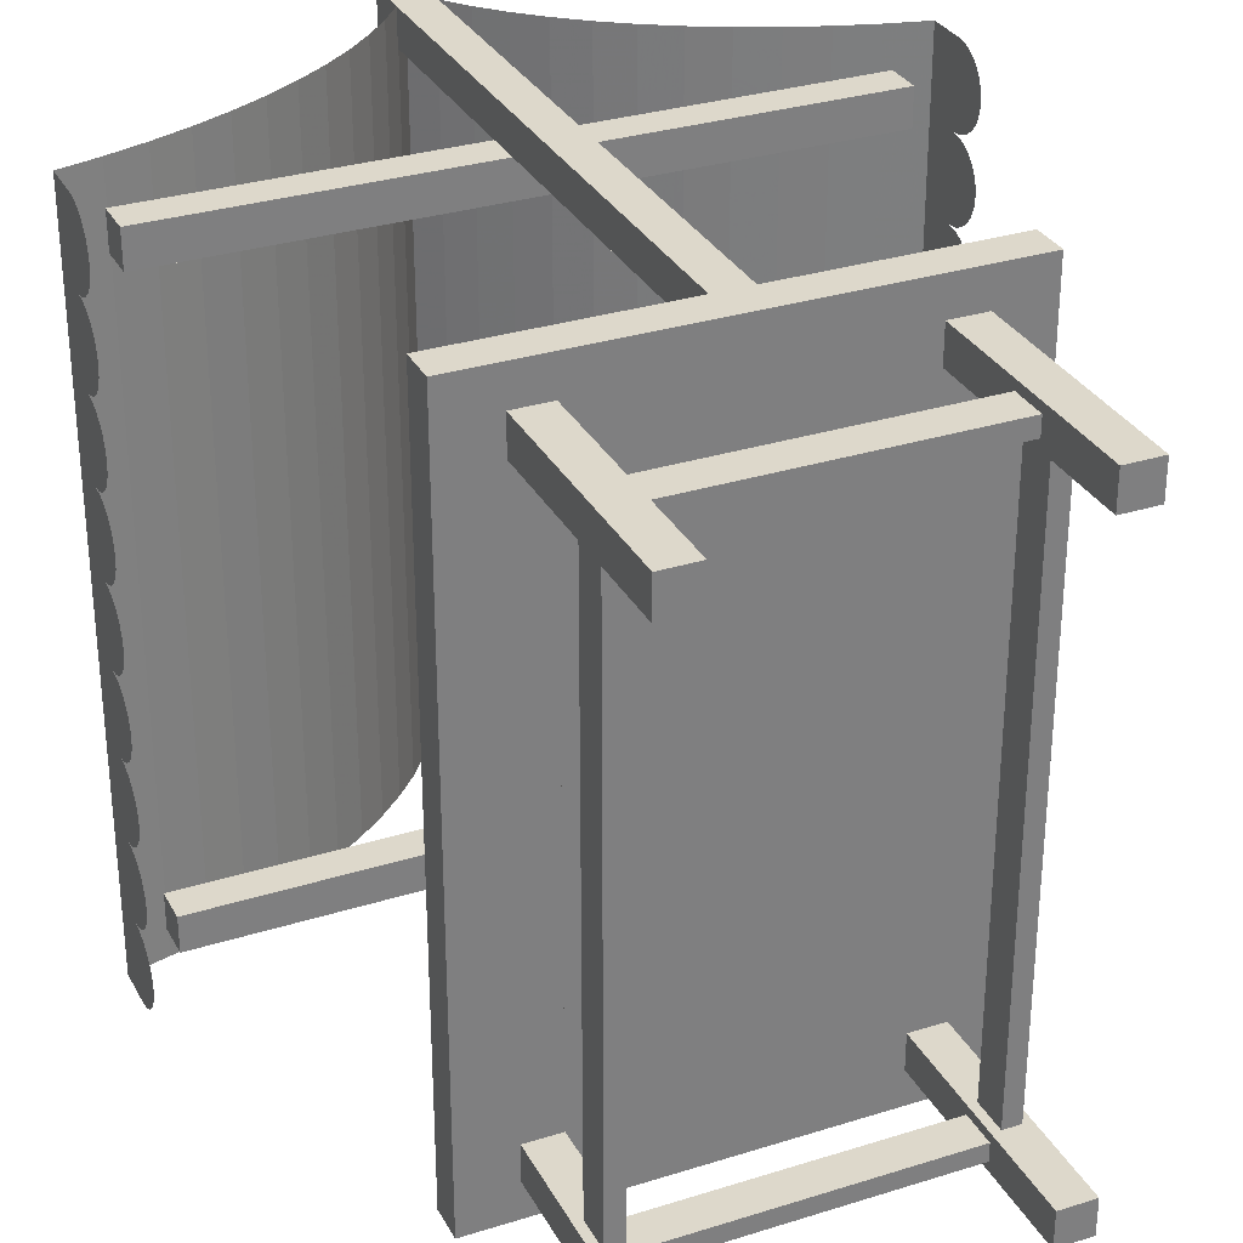
<metadata>
{"format":"obj","ext":"obj","renderer":"f3d","projection":"perspective","resolution":1024,"background":"white","views":[{"elev":31.1,"azim":-24.2,"up":"+Z"}]}
</metadata>
<code>
v 0.7021 0.2551 0.8234
v 0.7021 0 0.8234
v 0.7021 0.2551 0.8638
v 0.7021 0 0.8638
v 0.7627 0.2955 0.09579
v 0.7627 0.2551 0.09579
v 0.7627 0.2955 0.9042
v 0.7627 0.2551 0.9042
v 0.6617 0 0.8638
v 0.6617 0 0.8234
v 0.6617 0 0.8315
v 0.3383 0 0.8638
v 0.2979 0 0.8638
v 0.3383 0.2551 0.8638
v 0.2979 0.2551 0.8638
v 0.7021 0 0.1362
v 0.7021 0.2551 0.1362
v 0.6617 0 0.1362
v 0.6617 0.2551 0.1362
v 0.2373 0.2551 0.9042
v 0.6617 0.2551 0.8638
v 0.6617 0.2551 0.8234
v 0.6617 0.2551 0.1766
v 0.2979 0.2551 0.8234
v 0.2979 0.2551 0.1766
v 0.2979 0.2551 0.1362
v 0.2373 0.2551 0.09579
v 0.7021 0.2551 0.1766
v 0.3383 0.2551 0.1362
v 0.3383 0.2551 0.8315
v 0.3383 0.2551 0.8234
v 0.3383 0.2551 0.1766
v 0.3383 0.2551 0.1686
v 0.4798 0.2955 0.9042
v 0.2373 0.2955 0.9042
v 0.5202 0.2955 0.9042
v 0.5202 0.9486 0.9042
v 0.4798 0.9486 0.9042
v 0.5202 1 0.9042
v 0.4798 1 0.9042
v 0.6617 0.1073 0.8335
v 0.6617 0.1073 0.8537
v 0.6617 0.1477 0.8537
v 0.6617 0.1477 0.8335
v 0.2979 0 0.8234
v 0.308 0.1073 0.8234
v 0.308 0.1477 0.8234
v 0.3282 0.1477 0.8234
v 0.3282 0.1073 0.8234
v 0.3383 0 0.8234
v 0.3383 0 0.1766
v 0.3383 0 0.1362
v 0.2979 0 0.1766
v 0.2979 0 0.1362
v 0.3282 0.1477 0.1766
v 0.3282 0.1073 0.1766
v 0.6718 0.1073 0.8234
v 0.6718 0.1477 0.8234
v 0.692 0.1477 0.8234
v 0.692 0.1073 0.8234
v 0.3383 0.1477 0.1463
v 0.3383 0.1477 0.1665
v 0.3383 0.1073 0.1665
v 0.3383 0.1073 0.1463
v 0.308 0.1477 0.1766
v 0.308 0.1073 0.1766
v 0.2373 0.2955 0.09579
v 0.692 0.1477 0.1766
v 0.692 0.1073 0.1766
v 0.7021 0 0.1766
v 0.6617 0 0.1766
v 0.6617 0 0.1686
v 0.6718 0.1477 0.1766
v 0.6718 0.1073 0.1766
v 0.4798 0.2955 0.09579
v 0.5202 0.2955 0.09579
v 0.5202 0.9486 0.09579
v 0.4798 0.9486 0.09579
v 0.4798 1 0.09579
v 0.5202 1 0.09579
v 0.3383 0.1477 0.8335
v 0.3383 0.1477 0.8537
v 0.3383 0.1073 0.8537
v 0.3383 0.1073 0.8335
v 0.6617 0.1073 0.1463
v 0.6617 0.1073 0.1665
v 0.6617 0.1477 0.1665
v 0.6617 0.1477 0.1463
v 0.5202 0.9486 0.8638
v 0.5202 0.7195 0.8638
v 0.5202 0.6791 0.8638
v 0.5202 0.2955 0.8638
v 0.5202 1 0.8638
v 0.4798 0.2955 0.1362
v 0.4798 0.9486 0.1362
v 0.4798 0.6791 0.1362
v 0.4798 0.7195 0.1362
v 0.4798 1 0.1362
v 0.8638 0.6791 0.1766
v 0.8638 0.6791 0.1362
v 0.1362 0.6791 0.1766
v 0.5202 0.6791 0.1362
v 0.1362 0.6791 0.1362
v 0.5202 0.7195 0.1362
v 0.5202 0.9486 0.1362
v 0.5192 0.9499 0.1362
v 0.4808 0.9499 0.1362
v 0.5 0.9795 0.1362
v 0.5202 1 0.1362
v 0.5202 0.2955 0.1362
v 0.4798 0.2955 0.8638
v 0.4798 0.6791 0.8638
v 0.4798 0.7195 0.8638
v 0.4798 0.9486 0.8638
v 0.4798 1 0.8638
v 0.8638 0.6791 0.8638
v 0.8638 0.6791 0.8234
v 0.1362 0.6791 0.8234
v 0.1362 0.6791 0.8638
v 0.8638 0.7195 0.8234
v 0.8638 0.7195 0.8638
v 0.1362 0.7195 0.8234
v 0.1362 0.7195 0.8638
v 0.4808 0.9499 0.8638
v 0.5192 0.9499 0.8638
v 0.5 0.9795 0.8638
v 0.8638 0.7195 0.1766
v 0.1362 0.7195 0.1766
v 0.8638 0.7195 0.1362
v 0.1362 0.7195 0.1362
v 0.8157 0.7449 0.09579
v 0.8157 0.7449 0.9042
v 0.7738 0.7608 0.09579
v 0.7738 0.7608 0.9042
v 0.8593 0.7311 0.09579
v 0.8593 0.7311 0.9042
v 0.3739 0.843 0.09579
v 0.3739 0.843 0.9042
v 0.3404 0.8198 0.09579
v 0.3404 0.8198 0.9042
v 0.4331 0.8939 0.09579
v 0.4585 0.9213 0.09579
v 0.4331 0.8939 0.9042
v 0.4585 0.9213 0.9042
v 0.1407 0.7311 0.09579
v 0.1407 0.7311 0.9042
v 0.09579 0.7195 0.09579
v 0.09579 0.7195 0.9042
v 0.4049 0.8677 0.09579
v 0.4049 0.8677 0.9042
v 0.5415 0.9213 0.9042
v 0.5415 0.9213 0.09579
v 0.3045 0.7983 0.09579
v 0.3045 0.7983 0.9042
v 0.6261 0.843 0.09579
v 0.6261 0.843 0.9042
v 0.5951 0.8677 0.09579
v 0.5951 0.8677 0.9042
v 0.2663 0.7786 0.09579
v 0.2663 0.7786 0.9042
v 0.1842 0.7449 0.09579
v 0.1842 0.7449 0.9042
v 0.6955 0.7983 0.09579
v 0.6955 0.7983 0.9042
v 0.6596 0.8198 0.09579
v 0.6596 0.8198 0.9042
v 0.5669 0.8939 0.09579
v 0.5669 0.8939 0.9042
v 0.9042 0.7195 0.09579
v 0.9042 0.7195 0.9042
v 0.2262 0.7608 0.09579
v 0.2262 0.7608 0.9042
v 0.7337 0.7786 0.09579
v 0.7337 0.7786 0.9042
v 0.09579 0.675 0.09579
v 0.09579 0.6973 0.09579
v 0.09579 0.6635 0.09732
v 0.09579 0.675 0.1856
v 0.09579 0.6528 0.1018
v 0.09579 0.6436 0.109
v 0.09579 0.6365 0.1182
v 0.09579 0.6321 0.1291
v 0.09579 0.6306 0.1407
v 0.09579 0.6321 0.1523
v 0.09579 0.6365 0.1632
v 0.09579 0.6436 0.1725
v 0.09579 0.6528 0.1796
v 0.09579 0.6635 0.1841
v 0.09579 0.675 0.2754
v 0.09579 0.6635 0.1872
v 0.09579 0.6528 0.1916
v 0.09579 0.6436 0.1988
v 0.09579 0.6365 0.2081
v 0.09579 0.6321 0.2189
v 0.09579 0.6306 0.2305
v 0.09579 0.6321 0.2422
v 0.09579 0.6365 0.253
v 0.09579 0.6436 0.2623
v 0.09579 0.6528 0.2694
v 0.09579 0.6635 0.2739
v 0.09579 0.675 0.3653
v 0.09579 0.6635 0.277
v 0.09579 0.6528 0.2815
v 0.09579 0.6436 0.2886
v 0.09579 0.6365 0.2979
v 0.09579 0.6321 0.3087
v 0.09579 0.6306 0.3204
v 0.09579 0.6321 0.332
v 0.09579 0.6365 0.3428
v 0.09579 0.6436 0.3521
v 0.09579 0.6528 0.3593
v 0.09579 0.6635 0.3637
v 0.09579 0.675 0.4551
v 0.09579 0.6635 0.3668
v 0.09579 0.6528 0.3713
v 0.09579 0.6436 0.3784
v 0.09579 0.6365 0.3877
v 0.09579 0.6321 0.3986
v 0.09579 0.6306 0.4102
v 0.09579 0.6321 0.4218
v 0.09579 0.6365 0.4326
v 0.09579 0.6436 0.4419
v 0.09579 0.6528 0.4491
v 0.09579 0.6635 0.4536
v 0.09579 0.675 0.5449
v 0.09579 0.6635 0.4566
v 0.09579 0.6528 0.4611
v 0.09579 0.6436 0.4682
v 0.09579 0.6365 0.4775
v 0.09579 0.6321 0.4884
v 0.09579 0.6306 0.5
v 0.09579 0.6321 0.5116
v 0.09579 0.6365 0.5225
v 0.09579 0.6436 0.5318
v 0.09579 0.6528 0.5389
v 0.09579 0.6635 0.5434
v 0.09579 0.6635 0.5464
v 0.09579 0.675 0.6347
v 0.09579 0.6528 0.5509
v 0.09579 0.6436 0.5581
v 0.09579 0.6365 0.5674
v 0.09579 0.6321 0.5782
v 0.09579 0.6306 0.5898
v 0.09579 0.6321 0.6015
v 0.09579 0.6365 0.6123
v 0.09579 0.6436 0.6216
v 0.09579 0.6528 0.6287
v 0.09579 0.6635 0.6332
v 0.09579 0.6635 0.6363
v 0.09579 0.675 0.7246
v 0.09579 0.6528 0.6408
v 0.09579 0.6436 0.6479
v 0.09579 0.6365 0.6572
v 0.09579 0.6321 0.668
v 0.09579 0.6306 0.6796
v 0.09579 0.6321 0.6913
v 0.09579 0.6365 0.7021
v 0.09579 0.6436 0.7114
v 0.09579 0.6528 0.7185
v 0.09579 0.6635 0.723
v 0.09579 0.6635 0.7261
v 0.09579 0.6528 0.7306
v 0.09579 0.6436 0.7377
v 0.09579 0.675 0.8144
v 0.09579 0.6365 0.747
v 0.09579 0.6321 0.7579
v 0.09579 0.6306 0.7695
v 0.09579 0.6321 0.7811
v 0.09579 0.6365 0.7919
v 0.09579 0.6436 0.8012
v 0.09579 0.6528 0.8084
v 0.09579 0.6635 0.8128
v 0.09579 0.6635 0.8159
v 0.09579 0.6528 0.8204
v 0.09579 0.6436 0.8275
v 0.09579 0.6365 0.8368
v 0.09579 0.6321 0.8477
v 0.09579 0.6306 0.8593
v 0.09579 0.6321 0.8709
v 0.09579 0.6365 0.8818
v 0.09579 0.6436 0.8911
v 0.09579 0.6528 0.8982
v 0.09579 0.6635 0.9027
v 0.09579 0.675 0.9042
v 0.9042 0.675 0.09579
v 0.9042 0.675 0.1856
v 0.9042 0.6635 0.09732
v 0.9042 0.6528 0.1018
v 0.9042 0.6436 0.109
v 0.9042 0.6365 0.1182
v 0.9042 0.6321 0.1291
v 0.9042 0.6306 0.1407
v 0.9042 0.6321 0.1523
v 0.9042 0.6365 0.1632
v 0.9042 0.6436 0.1725
v 0.9042 0.6528 0.1796
v 0.9042 0.6635 0.1841
v 0.9042 0.675 0.2754
v 0.9042 0.6635 0.1872
v 0.9042 0.6528 0.1916
v 0.9042 0.6436 0.1988
v 0.9042 0.6365 0.2081
v 0.9042 0.6321 0.2189
v 0.9042 0.6306 0.2305
v 0.9042 0.6321 0.2422
v 0.9042 0.6365 0.253
v 0.9042 0.6436 0.2623
v 0.9042 0.6528 0.2694
v 0.9042 0.6635 0.2739
v 0.9042 0.675 0.3653
v 0.9042 0.6635 0.277
v 0.9042 0.6528 0.2815
v 0.9042 0.6436 0.2886
v 0.9042 0.6365 0.2979
v 0.9042 0.6321 0.3087
v 0.9042 0.6306 0.3204
v 0.9042 0.6321 0.332
v 0.9042 0.6365 0.3428
v 0.9042 0.6436 0.3521
v 0.9042 0.6528 0.3593
v 0.9042 0.6635 0.3637
v 0.9042 0.675 0.4551
v 0.9042 0.6635 0.3668
v 0.9042 0.6528 0.3713
v 0.9042 0.6436 0.3784
v 0.9042 0.6365 0.3877
v 0.9042 0.6321 0.3986
v 0.9042 0.6306 0.4102
v 0.9042 0.6321 0.4218
v 0.9042 0.6365 0.4326
v 0.9042 0.6436 0.4419
v 0.9042 0.6528 0.4491
v 0.9042 0.6635 0.4536
v 0.9042 0.675 0.5449
v 0.9042 0.6635 0.4566
v 0.9042 0.6528 0.4611
v 0.9042 0.6436 0.4682
v 0.9042 0.6365 0.4775
v 0.9042 0.6321 0.4884
v 0.9042 0.6306 0.5
v 0.9042 0.6321 0.5116
v 0.9042 0.6365 0.5225
v 0.9042 0.6436 0.5318
v 0.9042 0.6528 0.5389
v 0.9042 0.6635 0.5434
v 0.9042 0.6635 0.5464
v 0.9042 0.675 0.6347
v 0.9042 0.6528 0.5509
v 0.9042 0.6436 0.5581
v 0.9042 0.6365 0.5674
v 0.9042 0.6321 0.5782
v 0.9042 0.6306 0.5898
v 0.9042 0.6321 0.6015
v 0.9042 0.6365 0.6123
v 0.9042 0.6436 0.6216
v 0.9042 0.6528 0.6287
v 0.9042 0.6635 0.6332
v 0.9042 0.6635 0.6363
v 0.9042 0.675 0.7246
v 0.9042 0.6528 0.6408
v 0.9042 0.6436 0.6479
v 0.9042 0.6365 0.6572
v 0.9042 0.6321 0.668
v 0.9042 0.6306 0.6796
v 0.9042 0.6321 0.6913
v 0.9042 0.6365 0.7021
v 0.9042 0.6436 0.7114
v 0.9042 0.6528 0.7185
v 0.9042 0.6635 0.723
v 0.9042 0.6635 0.7261
v 0.9042 0.6528 0.7306
v 0.9042 0.6436 0.7377
v 0.9042 0.675 0.8144
v 0.9042 0.6365 0.747
v 0.9042 0.6321 0.7579
v 0.9042 0.6306 0.7695
v 0.9042 0.6321 0.7811
v 0.9042 0.6365 0.7919
v 0.9042 0.6436 0.8012
v 0.9042 0.6528 0.8084
v 0.9042 0.6635 0.8128
v 0.9042 0.6635 0.8159
v 0.9042 0.6528 0.8204
v 0.9042 0.6436 0.8275
v 0.9042 0.6365 0.8368
v 0.9042 0.6321 0.8477
v 0.9042 0.6306 0.8593
v 0.9042 0.6321 0.8709
v 0.9042 0.6365 0.8818
v 0.9042 0.6436 0.8911
v 0.9042 0.6528 0.8982
v 0.9042 0.6635 0.9027
v 0.9042 0.675 0.9042
g stallGreen
f 3 2 1
f 2 3 4
f 7 6 5
f 6 7 8
f 9 2 4
f 2 9 10
f 10 9 11
f 14 13 12
f 13 14 15
f 18 17 16
f 17 18 19
f 8 3 6
f 3 8 20
f 3 20 21
f 21 20 22
f 22 20 14
f 22 14 23
f 23 14 19
f 14 20 15
f 15 20 24
f 24 20 25
f 25 20 26
f 17 6 3
f 6 17 27
f 27 17 19
f 27 26 20
f 17 3 1
f 17 1 28
f 22 28 1
f 28 22 23
f 27 19 29
f 29 19 14
f 27 29 26
f 29 14 30
f 29 30 31
f 29 31 32
f 24 32 31
f 32 24 25
f 29 32 33
f 7 20 8
f 20 7 34
f 20 34 35
f 34 7 36
f 37 34 36
f 34 37 38
f 38 37 39
f 38 39 40
f 9 41 11
f 41 9 42
f 42 9 43
f 44 11 41
f 22 11 44
f 11 22 10
f 22 44 21
f 21 44 43
f 21 43 9
f 24 46 45
f 46 24 47
f 47 24 48
f 49 45 46
f 49 50 45
f 50 49 31
f 31 49 48
f 31 48 24
f 53 52 51
f 52 53 54
f 48 56 55
f 56 48 49
f 53 26 54
f 26 53 25
f 3 9 4
f 9 3 21
f 22 57 10
f 57 22 58
f 58 22 59
f 60 10 57
f 60 2 10
f 2 60 1
f 1 60 59
f 1 59 22
f 13 50 12
f 50 13 45
f 29 61 52
f 61 29 33
f 61 33 62
f 62 33 63
f 64 52 61
f 52 64 51
f 51 64 63
f 51 63 33
f 51 33 32
f 65 48 55
f 48 65 47
f 51 56 53
f 56 51 32
f 56 32 55
f 55 32 65
f 66 53 56
f 53 66 25
f 25 66 65
f 25 65 32
f 20 67 27
f 67 20 35
f 59 69 68
f 69 59 60
f 71 16 70
f 16 71 18
f 18 71 72
f 70 69 71
f 69 70 28
f 69 28 68
f 68 28 73
f 74 71 69
f 71 74 23
f 23 74 73
f 23 73 28
f 54 29 52
f 29 54 26
f 27 5 6
f 5 27 75
f 75 27 67
f 5 75 76
f 75 77 76
f 77 75 78
f 77 78 79
f 77 79 80
f 14 81 30
f 81 14 82
f 82 14 83
f 84 30 81
f 50 30 84
f 30 50 31
f 50 84 12
f 12 84 83
f 12 83 14
f 57 69 60
f 69 57 74
f 74 58 73
f 58 74 57
f 18 85 19
f 85 18 72
f 85 72 86
f 86 72 87
f 88 19 85
f 19 88 23
f 23 88 87
f 23 87 72
f 23 72 71
f 28 16 17
f 16 28 70
f 73 59 68
f 59 73 58
f 66 47 65
f 47 66 46
f 46 56 49
f 56 46 66
f 13 24 45
f 24 13 15
f 87 63 86
f 63 87 62
f 64 88 85
f 88 64 61
f 88 62 87
f 62 88 61
f 63 85 86
f 85 63 64
f 44 82 43
f 82 44 81
f 84 44 41
f 44 84 81
f 83 41 42
f 41 83 84
f 43 83 42
f 83 43 82
f 37 90 89
f 90 37 91
f 91 37 92
f 92 37 36
f 89 39 37
f 39 89 93
f 94 78 75
f 78 94 95
f 95 94 96
f 95 96 97
f 95 79 78
f 79 95 98
f 101 100 99
f 100 101 102
f 102 101 96
f 96 101 103
f 105 97 104
f 97 105 95
f 95 105 106
f 95 106 107
f 107 106 108
f 109 106 105
f 106 109 108
f 107 98 95
f 98 107 108
f 98 108 109
f 105 76 77
f 76 105 110
f 110 105 104
f 110 104 102
f 77 109 105
f 109 77 80
f 34 112 111
f 112 34 113
f 113 34 114
f 114 34 38
f 38 115 114
f 115 38 40
f 91 117 116
f 117 91 118
f 118 91 112
f 118 112 119
f 122 121 120
f 121 122 90
f 90 122 113
f 113 122 123
f 113 89 90
f 89 113 114
f 89 114 124
f 89 124 125
f 125 124 126
f 115 124 114
f 124 115 126
f 125 93 89
f 93 125 126
f 93 126 115
f 121 91 116
f 91 121 90
f 118 120 117
f 120 118 122
f 127 101 99
f 101 127 128
f 113 119 112
f 119 113 123
f 115 39 93
f 39 115 40
f 79 109 80
f 109 79 98
f 102 94 110
f 94 102 96
f 102 129 100
f 129 102 104
f 112 92 111
f 92 112 91
f 103 97 96
f 97 103 130
f 104 127 129
f 127 104 128
f 128 104 97
f 128 97 130
f 67 94 75
f 94 67 111
f 111 67 34
f 34 67 35
f 92 94 111
f 94 92 110
f 36 110 92
f 36 76 110
f 7 76 36
f 76 7 5
f 101 130 103
f 130 101 128
f 119 122 118
f 122 119 123
f 121 117 120
f 117 121 116
f 127 100 129
f 100 127 99
f 133 132 131
f 132 133 134
f 131 132 133
f 134 133 132
f 131 136 135
f 136 131 132
f 135 136 131
f 132 131 136
f 139 138 137
f 138 139 140
f 137 138 139
f 140 139 138
f 143 142 141
f 142 143 144
f 141 142 143
f 144 143 142
f 147 146 145
f 146 147 148
f 145 146 147
f 148 147 146
f 144 78 142
f 78 144 95
f 95 144 107
f 107 144 114
f 114 144 38
f 124 107 114
f 142 78 144
f 95 144 78
f 107 144 95
f 114 144 107
f 38 144 114
f 114 107 124
f 124 108 107
f 108 124 126
f 107 108 124
f 126 124 108
f 126 106 108
f 106 126 125
f 108 106 126
f 125 126 106
f 137 150 149
f 150 137 138
f 149 150 137
f 138 137 150
f 125 105 106
f 89 105 125
f 151 105 89
f 152 105 151
f 105 152 77
f 151 89 37
f 106 105 125
f 125 105 89
f 89 105 151
f 151 105 152
f 77 152 105
f 37 89 151
f 153 140 139
f 140 153 154
f 139 140 153
f 154 153 140
f 157 156 155
f 156 157 158
f 155 156 157
f 158 157 156
f 159 154 153
f 154 159 160
f 153 154 159
f 160 159 154
f 145 162 161
f 162 145 146
f 161 162 145
f 146 145 162
f 165 164 163
f 164 165 166
f 163 164 165
f 166 165 164
f 151 167 152
f 167 151 168
f 152 167 151
f 168 151 167
f 135 170 169
f 170 135 136
f 169 170 135
f 136 135 170
f 171 160 159
f 160 171 172
f 159 160 171
f 172 171 160
f 161 172 171
f 172 161 162
f 171 172 161
f 162 161 172
f 167 158 157
f 158 167 168
f 157 158 167
f 168 167 158
f 163 174 173
f 174 163 164
f 173 174 163
f 164 163 174
f 149 143 141
f 143 149 150
f 141 143 149
f 150 149 143
f 155 166 165
f 166 155 156
f 165 166 155
f 156 155 166
f 173 134 133
f 134 173 174
f 133 134 173
f 174 173 134
f 177 176 175
f 176 177 147
f 147 177 178
f 147 178 148
f 178 177 179
f 178 179 180
f 178 180 181
f 178 181 182
f 178 182 183
f 178 183 184
f 178 184 185
f 178 185 186
f 178 186 187
f 178 187 188
f 148 178 189
f 189 178 190
f 189 190 191
f 189 191 192
f 189 192 193
f 189 193 194
f 189 194 195
f 189 195 196
f 189 196 197
f 189 197 198
f 189 198 199
f 189 199 200
f 148 189 201
f 201 189 202
f 201 202 203
f 201 203 204
f 201 204 205
f 201 205 206
f 201 206 207
f 201 207 208
f 201 208 209
f 201 209 210
f 201 210 211
f 201 211 212
f 148 201 213
f 213 201 214
f 213 214 215
f 213 215 216
f 213 216 217
f 213 217 218
f 213 218 219
f 213 219 220
f 213 220 221
f 213 221 222
f 213 222 223
f 213 223 224
f 148 213 225
f 225 213 226
f 225 226 227
f 225 227 228
f 225 228 229
f 225 229 230
f 225 230 231
f 225 231 232
f 225 232 233
f 225 233 234
f 225 234 235
f 225 235 236
f 148 225 237
f 148 237 238
f 238 237 239
f 238 239 240
f 238 240 241
f 238 241 242
f 238 242 243
f 238 243 244
f 238 244 245
f 238 245 246
f 238 246 247
f 238 247 248
f 148 238 249
f 148 249 250
f 250 249 251
f 250 251 252
f 250 252 253
f 250 253 254
f 250 254 255
f 250 255 256
f 250 256 257
f 250 257 258
f 250 258 259
f 250 259 260
f 148 250 261
f 148 261 262
f 148 262 263
f 148 263 264
f 264 263 265
f 264 265 266
f 264 266 267
f 264 267 268
f 264 268 269
f 264 269 270
f 264 270 271
f 264 271 272
f 148 264 273
f 148 273 274
f 148 274 275
f 148 275 276
f 148 276 277
f 148 277 278
f 148 278 279
f 148 279 280
f 148 280 281
f 148 281 282
f 148 282 283
f 148 283 284
f 175 176 177
f 147 177 176
f 178 177 147
f 148 178 147
f 179 177 178
f 180 179 178
f 181 180 178
f 182 181 178
f 183 182 178
f 184 183 178
f 185 184 178
f 186 185 178
f 187 186 178
f 188 187 178
f 189 178 148
f 190 178 189
f 191 190 189
f 192 191 189
f 193 192 189
f 194 193 189
f 195 194 189
f 196 195 189
f 197 196 189
f 198 197 189
f 199 198 189
f 200 199 189
f 201 189 148
f 202 189 201
f 203 202 201
f 204 203 201
f 205 204 201
f 206 205 201
f 207 206 201
f 208 207 201
f 209 208 201
f 210 209 201
f 211 210 201
f 212 211 201
f 213 201 148
f 214 201 213
f 215 214 213
f 216 215 213
f 217 216 213
f 218 217 213
f 219 218 213
f 220 219 213
f 221 220 213
f 222 221 213
f 223 222 213
f 224 223 213
f 225 213 148
f 226 213 225
f 227 226 225
f 228 227 225
f 229 228 225
f 230 229 225
f 231 230 225
f 232 231 225
f 233 232 225
f 234 233 225
f 235 234 225
f 236 235 225
f 237 225 148
f 238 237 148
f 239 237 238
f 240 239 238
f 241 240 238
f 242 241 238
f 243 242 238
f 244 243 238
f 245 244 238
f 246 245 238
f 247 246 238
f 248 247 238
f 249 238 148
f 250 249 148
f 251 249 250
f 252 251 250
f 253 252 250
f 254 253 250
f 255 254 250
f 256 255 250
f 257 256 250
f 258 257 250
f 259 258 250
f 260 259 250
f 261 250 148
f 262 261 148
f 263 262 148
f 264 263 148
f 265 263 264
f 266 265 264
f 267 266 264
f 268 267 264
f 269 268 264
f 270 269 264
f 271 270 264
f 272 271 264
f 273 264 148
f 274 273 148
f 275 274 148
f 276 275 148
f 277 276 148
f 278 277 148
f 279 278 148
f 280 279 148
f 281 280 148
f 282 281 148
f 283 282 148
f 284 283 148
f 170 285 169
f 285 170 286
f 285 286 287
f 287 286 288
f 288 286 289
f 289 286 290
f 290 286 291
f 291 286 292
f 292 286 293
f 293 286 294
f 294 286 295
f 295 286 296
f 296 286 297
f 286 170 298
f 286 298 299
f 299 298 300
f 300 298 301
f 301 298 302
f 302 298 303
f 303 298 304
f 304 298 305
f 305 298 306
f 306 298 307
f 307 298 308
f 308 298 309
f 298 170 310
f 298 310 311
f 311 310 312
f 312 310 313
f 313 310 314
f 314 310 315
f 315 310 316
f 316 310 317
f 317 310 318
f 318 310 319
f 319 310 320
f 320 310 321
f 310 170 322
f 310 322 323
f 323 322 324
f 324 322 325
f 325 322 326
f 326 322 327
f 327 322 328
f 328 322 329
f 329 322 330
f 330 322 331
f 331 322 332
f 332 322 333
f 322 170 334
f 322 334 335
f 335 334 336
f 336 334 337
f 337 334 338
f 338 334 339
f 339 334 340
f 340 334 341
f 341 334 342
f 342 334 343
f 343 334 344
f 344 334 345
f 334 170 346
f 346 170 347
f 346 347 348
f 348 347 349
f 349 347 350
f 350 347 351
f 351 347 352
f 352 347 353
f 353 347 354
f 354 347 355
f 355 347 356
f 356 347 357
f 347 170 358
f 358 170 359
f 358 359 360
f 360 359 361
f 361 359 362
f 362 359 363
f 363 359 364
f 364 359 365
f 365 359 366
f 366 359 367
f 367 359 368
f 368 359 369
f 359 170 370
f 370 170 371
f 371 170 372
f 372 170 373
f 372 373 374
f 374 373 375
f 375 373 376
f 376 373 377
f 377 373 378
f 378 373 379
f 379 373 380
f 380 373 381
f 373 170 382
f 382 170 383
f 383 170 384
f 384 170 385
f 385 170 386
f 386 170 387
f 387 170 388
f 388 170 389
f 389 170 390
f 390 170 391
f 391 170 392
f 392 170 393
f 169 285 170
f 286 170 285
f 287 286 285
f 288 286 287
f 289 286 288
f 290 286 289
f 291 286 290
f 292 286 291
f 293 286 292
f 294 286 293
f 295 286 294
f 296 286 295
f 297 286 296
f 298 170 286
f 299 298 286
f 300 298 299
f 301 298 300
f 302 298 301
f 303 298 302
f 304 298 303
f 305 298 304
f 306 298 305
f 307 298 306
f 308 298 307
f 309 298 308
f 310 170 298
f 311 310 298
f 312 310 311
f 313 310 312
f 314 310 313
f 315 310 314
f 316 310 315
f 317 310 316
f 318 310 317
f 319 310 318
f 320 310 319
f 321 310 320
f 322 170 310
f 323 322 310
f 324 322 323
f 325 322 324
f 326 322 325
f 327 322 326
f 328 322 327
f 329 322 328
f 330 322 329
f 331 322 330
f 332 322 331
f 333 322 332
f 334 170 322
f 335 334 322
f 336 334 335
f 337 334 336
f 338 334 337
f 339 334 338
f 340 334 339
f 341 334 340
f 342 334 341
f 343 334 342
f 344 334 343
f 345 334 344
f 346 170 334
f 347 170 346
f 348 347 346
f 349 347 348
f 350 347 349
f 351 347 350
f 352 347 351
f 353 347 352
f 354 347 353
f 355 347 354
f 356 347 355
f 357 347 356
f 358 170 347
f 359 170 358
f 360 359 358
f 361 359 360
f 362 359 361
f 363 359 362
f 364 359 363
f 365 359 364
f 366 359 365
f 367 359 366
f 368 359 367
f 369 359 368
f 370 170 359
f 371 170 370
f 372 170 371
f 373 170 372
f 374 373 372
f 375 373 374
f 376 373 375
f 377 373 376
f 378 373 377
f 379 373 378
f 380 373 379
f 381 373 380
f 382 170 373
f 383 170 382
f 384 170 383
f 385 170 384
f 386 170 385
f 387 170 386
f 388 170 387
f 389 170 388
f 390 170 389
f 391 170 390
f 392 170 391
f 393 170 392

</code>
